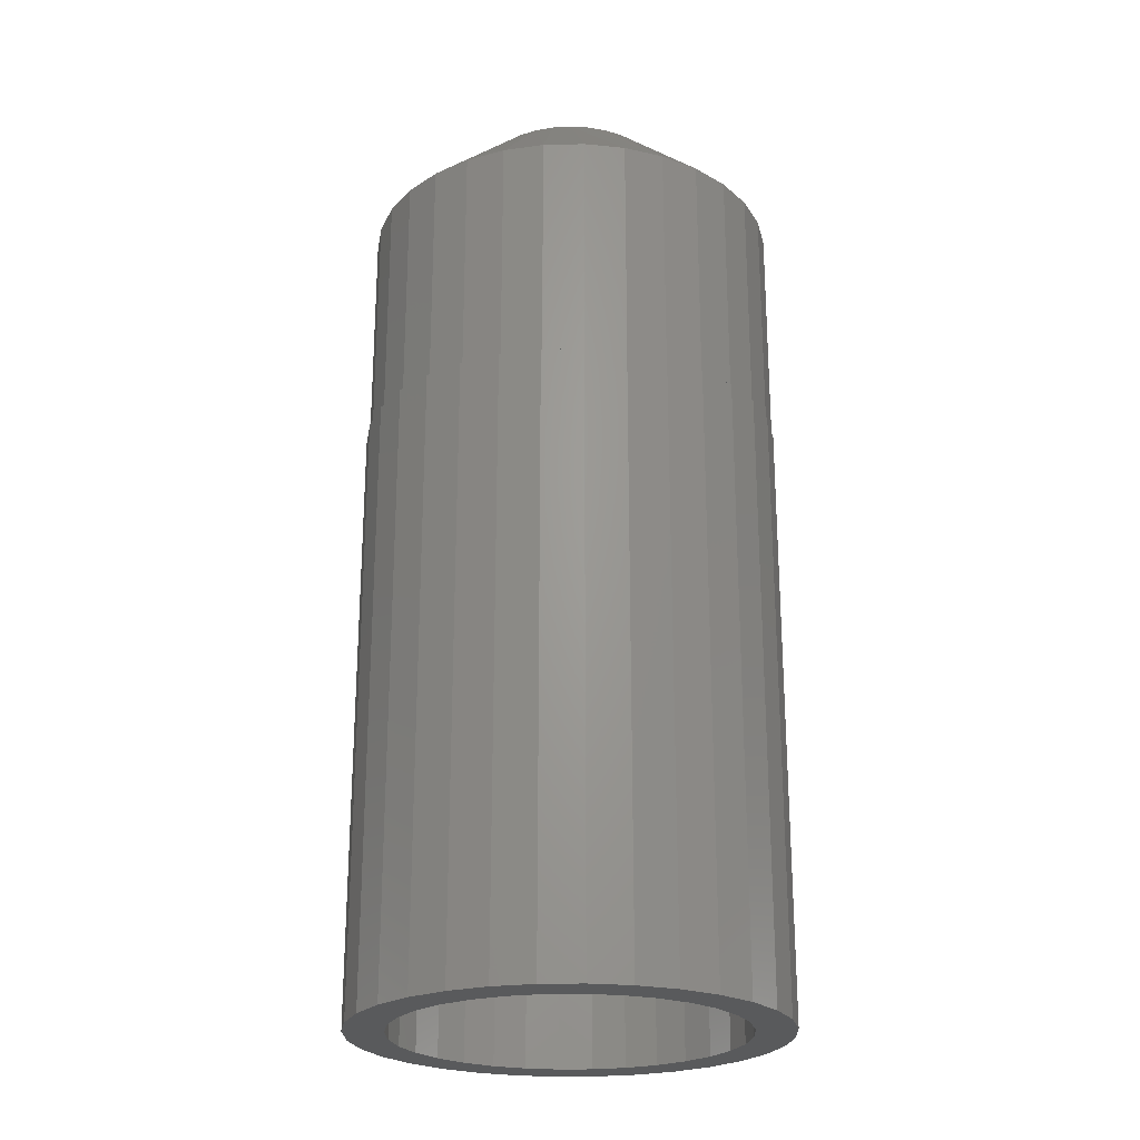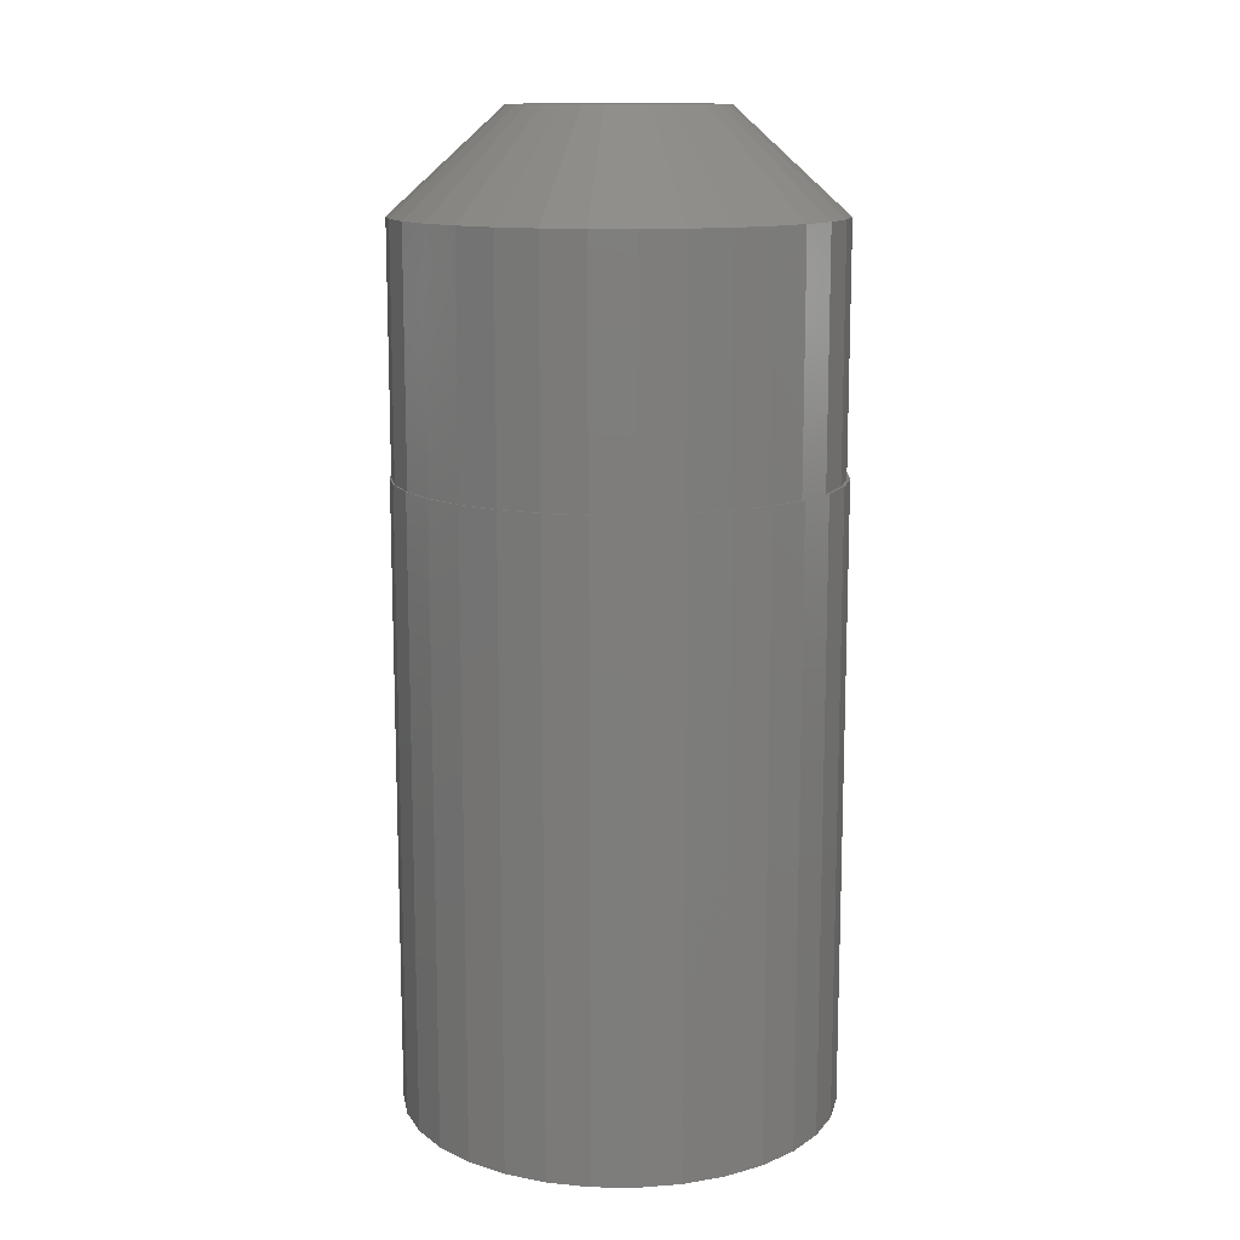
<metadata>
{"format":"stl","ext":"stl","renderer":"f3d","projection":"perspective","resolution":1024,"background":"white","views":[{"elev":-23.8,"azim":153.8,"up":"+Z"},{"elev":12.9,"azim":18.3,"up":"+Z"}]}
</metadata>
<code>
# stl→obj: 341 verts, 678 faces
v -0.07357 0.1139 0
v -0.1164 0.119 0
v -0.04988 0.1266 0
v -0.09433 0.09688 0
v -0.1374 0.09348 0
v -0.1114 0.07612 0
v -0.1529 0.06439 0
v -0.09433 -0.09688 0
v -0.07357 -0.1139 0
v -0.1164 -0.119 0
v -0.04988 -0.1266 0
v -0.09093 -0.1399 0
v -0.02418 -0.1344 0
v 0.05498 0.1266 0
v 0.02928 0.1344 0
v 0.09603 0.1399 0
v 0.1215 0.119 0
v 0.07867 0.1139 0
v 0.09943 0.09688 0
v 0.1165 -0.07612 0
v 0.158 -0.06439 0
v 0.1424 -0.09348 0
v 0.09943 -0.09688 0
v 0.1215 -0.119 0
v 0.07867 -0.1139 0
v 0.05498 -0.1266 0
v 0.09603 -0.1399 0
v 0.02928 -0.1344 0
v -0.09093 0.1399 0
v -0.06184 0.1554 0
v 0.002549 0.137 0
v -0.02418 0.1344 0
v -0.03028 0.165 0
v 0.002549 0.1683 0
v 0.03537 0.165 0
v 0.06694 0.1554 0
v 0.002549 -0.137 0
v 0.06694 -0.1554 0
v 0.03537 -0.165 0
v 0.002549 -0.1683 0
v -0.03028 -0.165 0
v -0.06184 -0.1554 0
v -0.124 0.05243 0
v -0.1318 0.02673 0
v -0.1625 0.03283 0
v -0.1345 1.678e-17 0
v -0.1657 9.533e-17 0
v -0.1318 -0.02673 0
v -0.1625 -0.03283 0
v -0.124 -0.05243 0
v -0.1529 -0.06439 0
v -0.1114 -0.07612 0
v -0.1374 -0.09348 0
v 0.1291 -0.05243 0
v 0.1369 -0.02673 0
v 0.1676 -0.03283 0
v 0.1396 0 0
v 0.1708 0 0
v 0.1369 0.02673 0
v 0.1676 0.03283 0
v 0.1291 0.05243 0
v 0.158 0.06439 0
v 0.1165 0.07612 0
v 0.1424 0.09348 0
v 0.02928 -0.1344 0.4531
v 0.05498 -0.1266 0.4531
v 0.07867 -0.1139 0.4531
v 0.09943 -0.09688 0.4531
v 0.1165 -0.07612 0.4531
v 0.1291 -0.05243 0.4531
v 0.1369 -0.02673 0.4531
v 0.1396 0 0.4531
v 0.002549 -0.137 0.4531
v -0.02418 -0.1344 0.4531
v -0.04988 -0.1266 0.4531
v -0.07357 -0.1139 0.4531
v -0.09433 -0.09688 0.4531
v -0.1114 -0.07612 0.4531
v -0.124 -0.05243 0.4531
v -0.1318 -0.02673 0.4531
v -0.1345 1.678e-17 0.4531
v -0.02418 0.1344 0.4531
v -0.04988 0.1266 0.4531
v -0.07357 0.1139 0.4531
v -0.09433 0.09688 0.4531
v -0.1114 0.07612 0.4531
v -0.124 0.05243 0.4531
v -0.1318 0.02673 0.4531
v 0.002549 0.137 0.4531
v 0.02928 0.1344 0.4531
v 0.05498 0.1266 0.4531
v 0.07867 0.1139 0.4531
v 0.09943 0.09688 0.4531
v 0.1165 0.07612 0.4531
v 0.1291 0.05243 0.4531
v 0.1369 0.02673 0.4531
v 0.001809 0.1352 0.4531
v -0.02457 0.1326 0.4531
v -0.04993 0.1249 0.4531
v -0.0733 0.1124 0.4531
v -0.09379 0.0956 0.4531
v -0.1106 0.07511 0.4531
v -0.1231 0.05174 0.4531
v -0.1308 0.02638 0.4531
v -0.1308 -0.02638 0.4531
v -0.1334 7.66e-17 0.4531
v -0.1231 -0.05174 0.4531
v -0.1106 -0.07511 0.4531
v -0.09379 -0.0956 0.4531
v -0.0733 -0.1124 0.4531
v -0.04993 -0.1249 0.4531
v -0.02457 -0.1326 0.4531
v 0.001809 -0.1352 0.4531
v 0.02818 0.1326 0.4531
v 0.05355 0.1249 0.4531
v 0.07692 0.1124 0.4531
v 0.09741 0.0956 0.4531
v 0.1142 0.07511 0.4531
v 0.1267 0.05174 0.4531
v 0.1344 0.02638 0.4531
v 0.137 -1.532e-16 0.4531
v 0.1267 -0.05174 0.4531
v 0.1344 -0.02638 0.4531
v 0.1142 -0.07511 0.4531
v 0.09741 -0.0956 0.4531
v 0.07692 -0.1124 0.4531
v 0.05355 -0.1249 0.4531
v 0.02818 -0.1326 0.4531
v -0.02457 0.1326 0.6581
v -0.04993 0.1249 0.6581
v -0.0733 0.1124 0.6581
v -0.09379 0.0956 0.6581
v -0.1106 0.07511 0.6581
v -0.1231 0.05174 0.6581
v -0.1308 0.02638 0.6581
v -0.1334 1.353e-15 0.6581
v 0.001809 0.1352 0.6581
v 0.02818 0.1326 0.6581
v 0.05355 0.1249 0.6581
v 0.07692 0.1124 0.6581
v 0.09741 0.0956 0.6581
v 0.1142 0.07511 0.6581
v 0.1267 0.05174 0.6581
v 0.1344 0.02638 0.6581
v 0.137 1.239e-15 0.6581
v 0.02818 -0.1326 0.6581
v 0.05355 -0.1249 0.6581
v 0.07692 -0.1124 0.6581
v 0.09741 -0.0956 0.6581
v 0.1142 -0.07511 0.6581
v 0.1267 -0.05174 0.6581
v 0.1344 -0.02638 0.6581
v 0.001809 -0.1352 0.6581
v -0.02457 -0.1326 0.6581
v -0.04993 -0.1249 0.6581
v -0.0733 -0.1124 0.6581
v -0.09379 -0.0956 0.6581
v -0.1106 -0.07511 0.6581
v -0.1231 -0.05174 0.6581
v -0.1308 -0.02638 0.6581
v -0.06662 -4.106e-15 0.7188
v -0.06613 -0.008141 0.7188
v -0.06469 -0.01615 0.7188
v -0.06231 -0.02392 0.7188
v -0.05494 -0.03828 0.7188
v -0.05905 -0.03133 0.7188
v -0.04446 -0.05045 0.7188
v -0.03824 -0.05551 0.7188
v -0.05005 -0.04468 0.7188
v -0.02427 -0.06327 0.7188
v -0.03148 -0.0598 0.7188
v -0.008895 -0.06758 0.7188
v -0.0009378 -0.06837 0.7188
v -0.01671 -0.06588 0.7188
v 0.01499 -0.06716 0.7188
v 0.007059 -0.06823 0.7188
v 0.03023 -0.06228 0.7188
v 0.03733 -0.05852 0.7188
v 0.02275 -0.06517 0.7188
v 0.05001 -0.0486 0.7188
v 0.04395 -0.05394 0.7188
v 0.06006 -0.03591 0.7188
v 0.0554 -0.04256 0.7188
v 0.06391 -0.02874 0.7188
v 0.07024 -5.079e-15 0.7188
v 0.0694 -0.0107 0.7188
v 0.06689 -0.02115 0.7188
v 0.06975 0.008141 0.7188
v 0.06831 0.01615 0.7188
v 0.06593 0.02392 0.7188
v 0.05856 0.03828 0.7188
v 0.06267 0.03133 0.7188
v 0.04808 0.05045 0.7188
v 0.04186 0.05551 0.7188
v 0.05367 0.04468 0.7188
v 0.02789 0.06327 0.7188
v 0.0351 0.0598 0.7188
v 0.01251 0.06758 0.7188
v 0.004556 0.06837 0.7188
v 0.02033 0.06588 0.7188
v -0.01137 0.06716 0.7188
v -0.003441 0.06823 0.7188
v -0.02661 0.06228 0.7188
v -0.03371 0.05852 0.7188
v -0.01913 0.06517 0.7188
v -0.04639 0.0486 0.7188
v -0.04033 0.05394 0.7188
v -0.05644 0.03591 0.7188
v -0.05178 0.04256 0.7188
v -0.06029 0.02874 0.7188
v -0.06578 0.0107 0.7188
v -0.06327 0.02115 0.7188
v -0.03028 0.165 0.4844
v 0.001809 0.1664 0.4844
v 0.002549 0.1683 0.4844
v -0.03066 0.1632 0.4844
v -0.06184 0.1554 0.4844
v -0.06189 0.1538 0.4844
v -0.09093 0.1399 0.4844
v -0.09066 0.1384 0.4844
v -0.1164 0.119 0.4844
v -0.1159 0.1177 0.4844
v -0.1374 0.09348 0.4844
v -0.1366 0.09247 0.4844
v -0.1529 0.06439 0.4844
v -0.152 0.0637 0.4844
v -0.1625 0.03283 0.4844
v -0.1614 0.03247 0.4844
v -0.1646 9.43e-17 0.4844
v -0.1625 -0.03283 0.4844
v -0.1614 -0.03247 0.4844
v -0.1529 -0.06439 0.4844
v -0.152 -0.0637 0.4844
v -0.1366 -0.09247 0.4844
v -0.1374 -0.09348 0.4844
v -0.1159 -0.1177 0.4844
v -0.1164 -0.119 0.4844
v -0.09066 -0.1384 0.4844
v -0.09093 -0.1399 0.4844
v -0.06189 -0.1538 0.4844
v -0.06184 -0.1554 0.4844
v -0.03066 -0.1632 0.4844
v -0.03028 -0.165 0.4844
v 0.001809 -0.1664 0.4844
v 0.002549 -0.1683 0.4844
v 0.03537 0.165 0.4844
v 0.03428 0.1632 0.4844
v 0.06694 0.1554 0.4844
v 0.06551 0.1538 0.4844
v 0.09603 0.1399 0.4844
v 0.09428 0.1384 0.4844
v 0.1215 0.119 0.4844
v 0.1195 0.1177 0.4844
v 0.1424 0.09348 0.4844
v 0.1402 0.09247 0.4844
v 0.1556 0.0637 0.4844
v 0.158 0.06439 0.4844
v 0.1651 0.03247 0.4844
v 0.1676 0.03283 0.4844
v 0.1683 0 0.4844
v 0.1676 -0.03283 0.4844
v 0.1651 -0.03247 0.4844
v 0.1556 -0.0637 0.4844
v 0.158 -0.06439 0.4844
v 0.1402 -0.09247 0.4844
v 0.1424 -0.09348 0.4844
v 0.1195 -0.1177 0.4844
v 0.1215 -0.119 0.4844
v 0.09428 -0.1384 0.4844
v 0.09603 -0.1399 0.4844
v 0.06551 -0.1538 0.4844
v 0.06694 -0.1554 0.4844
v 0.03428 -0.1632 0.4844
v 0.03537 -0.165 0.4844
v 0.1708 0 0.4844
v -0.1657 9.533e-17 0.4844
v -0.1646 9.43e-17 0.6719
v -0.1614 0.03247 0.6719
v -0.152 0.0637 0.6719
v -0.1366 0.09247 0.6719
v -0.1159 0.1177 0.6719
v -0.09066 0.1384 0.6719
v -0.06189 0.1538 0.6719
v -0.03066 0.1632 0.6719
v 0.001809 0.1664 0.6719
v 0.03428 0.1632 0.6719
v 0.06551 0.1538 0.6719
v 0.09428 0.1384 0.6719
v 0.1195 0.1177 0.6719
v 0.1402 0.09247 0.6719
v 0.1556 0.0637 0.6719
v 0.1651 0.03247 0.6719
v 0.1683 -1.886e-16 0.6719
v 0.1651 -0.03247 0.6719
v 0.1556 -0.0637 0.6719
v 0.1402 -0.09247 0.6719
v 0.1195 -0.1177 0.6719
v 0.09428 -0.1384 0.6719
v 0.06551 -0.1538 0.6719
v 0.03428 -0.1632 0.6719
v 0.001809 -0.1664 0.6719
v -0.03066 -0.1632 0.6719
v -0.06189 -0.1538 0.6719
v -0.09066 -0.1384 0.6719
v -0.1159 -0.1177 0.6719
v -0.1366 -0.09247 0.6719
v -0.152 -0.0637 0.6719
v -0.1614 -0.03247 0.6719
v 0.009238 0.08017 0.75
v -0.005619 0.08017 0.75
v -0.02022 0.07744 0.75
v 0.02384 0.07744 0.75
v -0.03408 0.07207 0.75
v 0.0377 0.07207 0.75
v -0.04671 0.06425 0.75
v 0.05033 0.06425 0.75
v -0.05769 0.05424 0.75
v 0.06131 0.05424 0.75
v 0.05874 -0.05693 0.75
v -0.04292 -0.06694 0.75
v 0.04654 -0.06694 0.75
v -0.029 -0.07438 0.75
v 0.03262 -0.07438 0.75
v -0.0139 -0.07896 0.75
v 0.01752 -0.07896 0.75
v 0.001809 -0.08051 0.75
v 0.07026 0.04238 0.75
v -0.06664 0.04238 0.75
v 0.07688 0.02908 0.75
v -0.07326 0.02908 0.75
v 0.08095 0.01479 0.75
v -0.07733 0.01479 0.75
v 0.08232 1.015e-17 0.75
v -0.0787 -1.231e-07 0.75
v 0.08077 -0.01571 0.75
v -0.07715 -0.01571 0.75
v 0.07619 -0.03081 0.75
v -0.07257 -0.03081 0.75
v 0.06875 -0.04473 0.75
v -0.06513 -0.04473 0.75
v -0.05512 -0.05693 0.75
f 1 2 3
f 2 1 4
f 4 5 2
f 5 4 6
f 6 7 5
f 8 9 10
f 10 9 11
f 11 12 10
f 12 11 13
f 14 15 16
f 17 14 16
f 17 18 14
f 19 18 17
f 20 21 22
f 22 23 20
f 23 22 24
f 25 23 24
f 26 25 24
f 27 26 24
f 28 26 27
f 29 30 31
f 29 31 32
f 29 32 3
f 29 3 2
f 31 30 33
f 31 33 34
f 31 34 35
f 31 35 36
f 31 36 16
f 31 16 15
f 37 28 27
f 37 27 38
f 37 38 39
f 37 39 40
f 37 40 41
f 37 41 42
f 37 42 12
f 37 12 13
f 6 43 7
f 7 43 44
f 7 44 45
f 45 44 46
f 45 46 47
f 47 46 48
f 47 48 49
f 49 48 50
f 49 50 51
f 51 50 52
f 51 52 53
f 53 52 8
f 53 8 10
f 20 54 21
f 21 54 55
f 21 55 56
f 56 55 57
f 56 57 58
f 58 57 59
f 58 59 60
f 60 59 61
f 60 61 62
f 62 61 63
f 62 63 64
f 64 63 19
f 64 19 17
f 37 65 28
f 28 65 66
f 28 66 26
f 26 66 67
f 26 67 25
f 25 67 68
f 25 68 23
f 23 68 69
f 23 69 20
f 20 69 70
f 20 70 54
f 54 70 71
f 54 71 55
f 55 71 72
f 55 72 57
f 65 37 73
f 73 37 13
f 73 13 74
f 74 13 11
f 74 11 75
f 75 11 9
f 75 9 76
f 76 9 8
f 76 8 77
f 77 8 52
f 77 52 78
f 78 52 50
f 78 50 79
f 79 50 48
f 79 48 80
f 80 48 46
f 80 46 81
f 31 82 32
f 32 82 83
f 32 83 3
f 3 83 84
f 3 84 1
f 1 84 85
f 1 85 4
f 4 85 86
f 4 86 6
f 6 86 87
f 6 87 43
f 43 87 88
f 43 88 44
f 44 88 81
f 44 81 46
f 82 31 89
f 89 31 15
f 89 15 90
f 90 15 14
f 90 14 91
f 91 14 18
f 91 18 92
f 92 18 19
f 92 19 93
f 93 19 63
f 93 63 94
f 94 63 61
f 94 61 95
f 95 61 59
f 95 59 96
f 96 59 57
f 96 57 72
f 89 97 82
f 82 97 98
f 98 83 82
f 99 83 98
f 84 83 99
f 100 84 99
f 85 84 100
f 101 85 100
f 86 85 101
f 102 86 101
f 87 86 102
f 103 87 102
f 88 87 103
f 104 88 103
f 105 80 106
f 79 80 105
f 107 79 105
f 79 107 108
f 108 78 79
f 78 108 109
f 109 77 78
f 77 109 110
f 110 76 77
f 76 110 111
f 111 75 76
f 75 111 112
f 112 74 75
f 113 74 112
f 73 74 113
f 89 90 97
f 114 97 90
f 91 114 90
f 91 115 114
f 115 91 92
f 92 116 115
f 116 92 93
f 93 117 116
f 117 93 94
f 94 118 117
f 119 118 94
f 95 119 94
f 120 119 95
f 96 120 95
f 120 96 121
f 122 123 71
f 70 122 71
f 124 122 70
f 69 124 70
f 125 124 69
f 68 125 69
f 126 125 68
f 67 126 68
f 127 126 67
f 66 127 67
f 128 127 66
f 65 128 66
f 113 128 65
f 73 113 65
f 72 71 123
f 72 123 121
f 72 121 96
f 81 88 104
f 81 104 106
f 81 106 80
f 97 129 98
f 98 129 130
f 98 130 99
f 99 130 131
f 99 131 100
f 100 131 132
f 100 132 101
f 101 132 133
f 101 133 102
f 102 133 134
f 102 134 103
f 103 134 135
f 103 135 104
f 104 135 136
f 104 136 106
f 129 97 137
f 137 97 114
f 137 114 138
f 138 114 115
f 138 115 139
f 139 115 116
f 139 116 140
f 140 116 117
f 140 117 141
f 141 117 118
f 141 118 142
f 142 118 119
f 142 119 143
f 143 119 120
f 143 120 144
f 144 120 121
f 144 121 145
f 113 146 128
f 128 146 147
f 128 147 127
f 127 147 148
f 127 148 126
f 126 148 149
f 126 149 125
f 125 149 150
f 125 150 124
f 124 150 151
f 124 151 122
f 122 151 152
f 122 152 123
f 123 152 145
f 123 145 121
f 146 113 153
f 153 113 112
f 153 112 154
f 154 112 111
f 154 111 155
f 155 111 110
f 155 110 156
f 156 110 109
f 156 109 157
f 157 109 108
f 157 108 158
f 158 108 107
f 158 107 159
f 159 107 105
f 159 105 160
f 160 105 106
f 160 106 136
f 161 160 136
f 161 162 160
f 159 163 164
f 159 160 163
f 163 160 162
f 165 157 158
f 165 158 166
f 158 159 166
f 166 159 164
f 156 167 168
f 156 157 167
f 167 157 169
f 157 165 169
f 170 154 155
f 170 155 171
f 155 156 171
f 171 156 168
f 153 172 173
f 153 154 172
f 172 154 174
f 154 170 174
f 175 147 146
f 146 176 175
f 146 153 176
f 176 153 173
f 177 178 148
f 148 147 177
f 177 147 179
f 147 175 179
f 180 150 149
f 149 181 180
f 149 148 181
f 181 148 178
f 182 151 150
f 182 150 183
f 150 180 183
f 151 182 184
f 185 145 186
f 186 145 152
f 186 152 187
f 187 152 151
f 187 151 184
f 185 144 145
f 185 188 144
f 143 189 190
f 143 144 189
f 189 144 188
f 191 141 142
f 191 142 192
f 142 143 192
f 192 143 190
f 140 193 194
f 140 141 193
f 193 141 195
f 141 191 195
f 196 138 139
f 196 139 197
f 139 140 197
f 197 140 194
f 137 198 199
f 137 138 198
f 198 138 200
f 138 196 200
f 201 130 129
f 129 202 201
f 129 137 202
f 202 137 199
f 203 204 131
f 131 130 203
f 203 130 205
f 130 201 205
f 206 133 132
f 132 207 206
f 132 131 207
f 207 131 204
f 208 134 133
f 208 133 209
f 133 206 209
f 134 208 210
f 161 136 211
f 211 136 135
f 211 135 212
f 212 135 134
f 212 134 210
f 201 202 199
f 199 205 201
f 205 199 198
f 200 205 198
f 203 205 200
f 196 203 200
f 203 196 197
f 197 204 203
f 204 197 194
f 194 207 204
f 207 194 193
f 193 206 207
f 206 193 195
f 195 209 206
f 209 195 191
f 191 208 209
f 208 191 192
f 192 210 208
f 210 192 190
f 190 212 210
f 212 190 189
f 189 211 212
f 188 211 189
f 186 162 185
f 163 162 186
f 187 163 186
f 187 164 163
f 164 187 184
f 184 166 164
f 166 184 182
f 182 165 166
f 165 182 183
f 183 169 165
f 169 183 180
f 180 167 169
f 167 180 181
f 181 168 167
f 168 181 178
f 178 171 168
f 170 171 178
f 177 170 178
f 174 170 177
f 179 174 177
f 172 174 179
f 175 172 179
f 175 173 172
f 176 173 175
f 161 211 188
f 161 188 185
f 161 185 162
f 213 214 215
f 216 214 213
f 213 217 216
f 216 217 218
f 218 217 219
f 218 219 220
f 220 219 221
f 220 221 222
f 222 221 223
f 222 223 224
f 224 223 225
f 224 225 226
f 226 225 227
f 226 227 228
f 229 230 231
f 231 230 232
f 231 232 233
f 234 233 232
f 232 235 234
f 236 234 235
f 235 237 236
f 238 236 237
f 237 239 238
f 240 238 239
f 239 241 240
f 242 240 241
f 241 243 242
f 242 243 244
f 244 243 245
f 214 246 215
f 246 214 247
f 246 247 248
f 247 249 248
f 250 248 249
f 249 251 250
f 252 250 251
f 251 253 252
f 254 252 253
f 253 255 254
f 254 255 256
f 254 256 257
f 257 256 258
f 257 258 259
f 260 259 258
f 261 262 263
f 261 263 264
f 264 263 265
f 264 265 266
f 266 265 267
f 266 267 268
f 268 267 269
f 268 269 270
f 270 269 271
f 270 271 272
f 272 271 273
f 272 273 274
f 273 244 274
f 274 244 245
f 275 259 260
f 275 260 262
f 275 262 261
f 276 230 229
f 276 229 228
f 276 228 227
f 229 277 228
f 228 277 278
f 228 278 226
f 226 278 279
f 226 279 224
f 224 279 280
f 224 280 222
f 222 280 281
f 222 281 220
f 220 281 282
f 220 282 218
f 218 282 283
f 218 283 216
f 216 283 284
f 216 284 214
f 214 284 285
f 214 285 247
f 247 285 286
f 247 286 249
f 249 286 287
f 249 287 251
f 251 287 288
f 251 288 253
f 253 288 289
f 253 289 255
f 255 289 290
f 255 290 256
f 256 290 291
f 256 291 258
f 258 291 292
f 258 292 260
f 260 292 293
f 260 293 262
f 262 293 294
f 262 294 263
f 263 294 295
f 263 295 265
f 265 295 296
f 265 296 267
f 267 296 297
f 267 297 269
f 269 297 298
f 269 298 271
f 271 298 299
f 271 299 273
f 273 299 300
f 273 300 244
f 244 300 301
f 244 301 242
f 242 301 302
f 242 302 240
f 240 302 303
f 240 303 238
f 238 303 304
f 238 304 236
f 236 304 305
f 236 305 234
f 234 305 306
f 234 306 233
f 233 306 307
f 233 307 231
f 231 307 308
f 231 308 229
f 229 308 277
f 58 275 56
f 56 275 261
f 56 261 21
f 21 261 264
f 21 264 22
f 22 264 266
f 22 266 24
f 24 266 268
f 24 268 27
f 27 268 270
f 27 270 38
f 38 270 272
f 38 272 39
f 39 272 274
f 39 274 40
f 40 274 245
f 40 245 41
f 41 245 243
f 41 243 42
f 42 243 241
f 42 241 12
f 12 241 239
f 12 239 10
f 10 239 237
f 10 237 53
f 53 237 235
f 53 235 51
f 51 235 232
f 51 232 49
f 49 232 230
f 49 230 47
f 47 230 276
f 47 276 45
f 45 276 227
f 45 227 7
f 7 227 225
f 7 225 5
f 5 225 223
f 5 223 2
f 2 223 221
f 2 221 29
f 29 221 219
f 29 219 30
f 30 219 217
f 30 217 33
f 33 217 213
f 33 213 34
f 34 213 215
f 34 215 35
f 35 215 246
f 35 246 36
f 36 246 248
f 36 248 16
f 16 248 250
f 16 250 17
f 17 250 252
f 17 252 64
f 64 252 254
f 64 254 62
f 62 254 257
f 62 257 60
f 60 257 259
f 60 259 58
f 58 259 275
f 309 310 311
f 309 311 312
f 312 311 313
f 312 313 314
f 314 313 315
f 314 315 316
f 316 315 317
f 316 317 318
f 319 320 321
f 321 320 322
f 321 322 323
f 323 322 324
f 323 324 325
f 325 324 326
f 318 317 327
f 327 317 328
f 327 328 329
f 329 328 330
f 329 330 331
f 331 330 332
f 331 332 333
f 333 332 334
f 333 334 335
f 335 334 336
f 335 336 337
f 337 336 338
f 337 338 339
f 339 338 340
f 339 340 319
f 319 340 341
f 319 341 320
f 300 299 325
f 295 339 296
f 296 339 319
f 296 319 297
f 339 295 337
f 337 295 294
f 337 294 335
f 335 294 293
f 335 293 333
f 338 306 340
f 340 306 305
f 340 305 341
f 306 338 307
f 307 338 336
f 307 336 308
f 308 336 334
f 308 334 277
f 302 322 303
f 303 322 320
f 303 320 304
f 304 320 341
f 304 341 305
f 322 302 324
f 324 302 301
f 324 301 326
f 326 301 300
f 326 300 325
f 325 299 323
f 323 299 298
f 323 298 321
f 321 298 297
f 321 297 319
f 310 284 311
f 311 284 283
f 311 283 313
f 313 283 282
f 313 282 315
f 315 282 281
f 315 281 317
f 317 281 280
f 317 280 328
f 328 280 279
f 328 279 330
f 330 279 278
f 330 278 332
f 332 278 277
f 332 277 334
f 316 287 314
f 314 287 286
f 314 286 312
f 312 286 285
f 312 285 309
f 309 285 284
f 309 284 310
f 287 316 288
f 288 316 318
f 288 318 289
f 289 318 327
f 289 327 290
f 290 327 329
f 290 329 291
f 291 329 331
f 291 331 292
f 292 331 333
f 292 333 293

</code>
